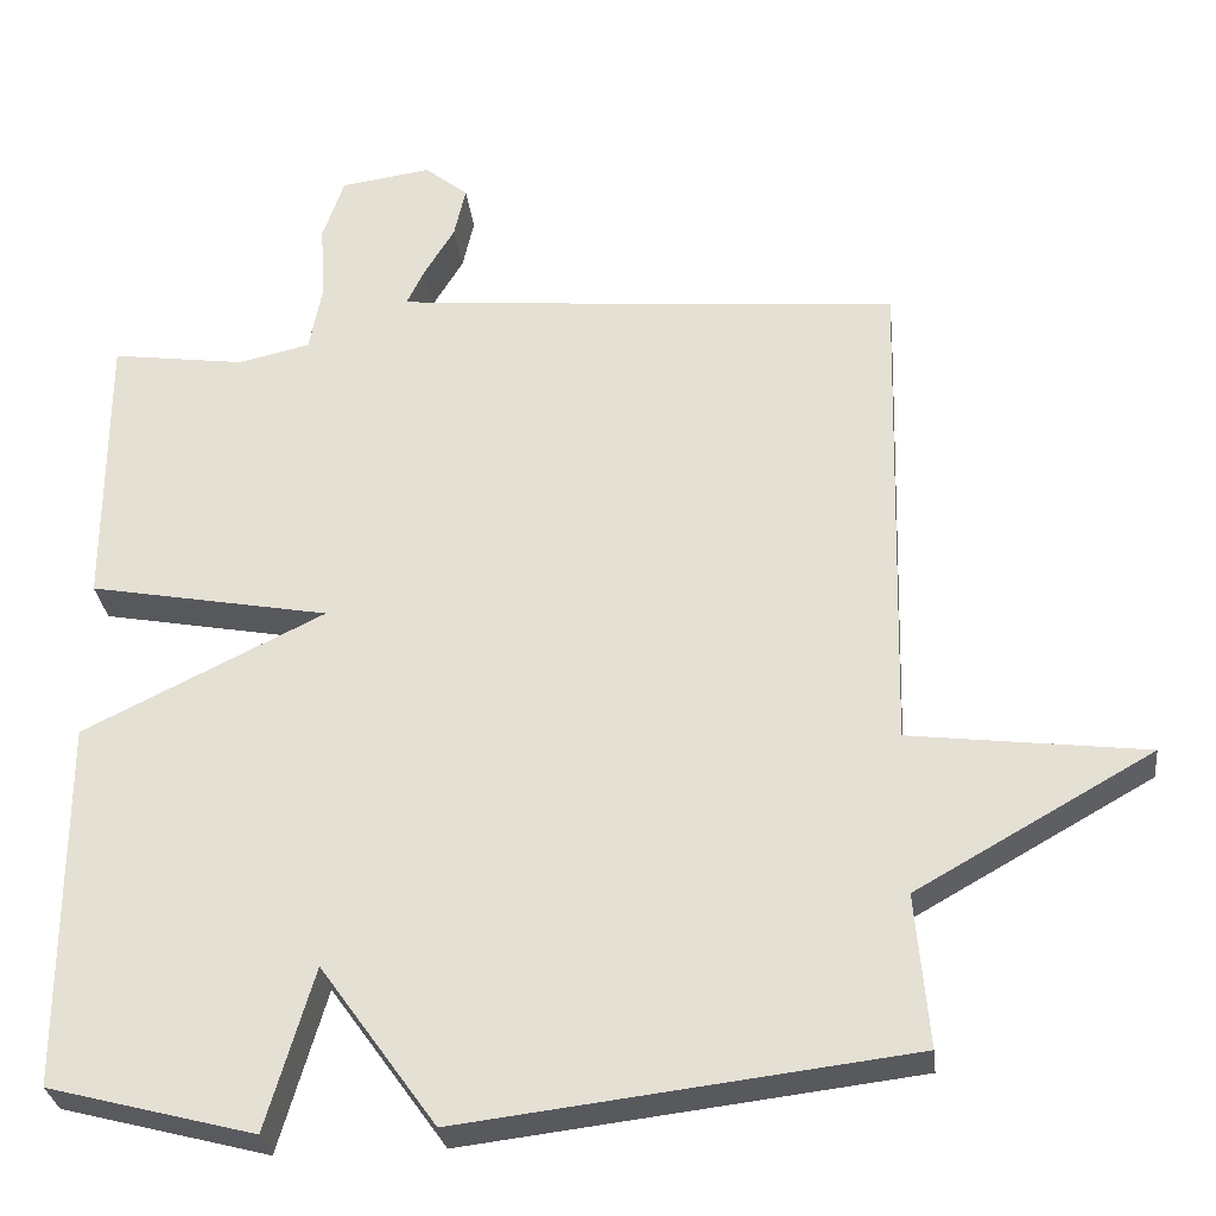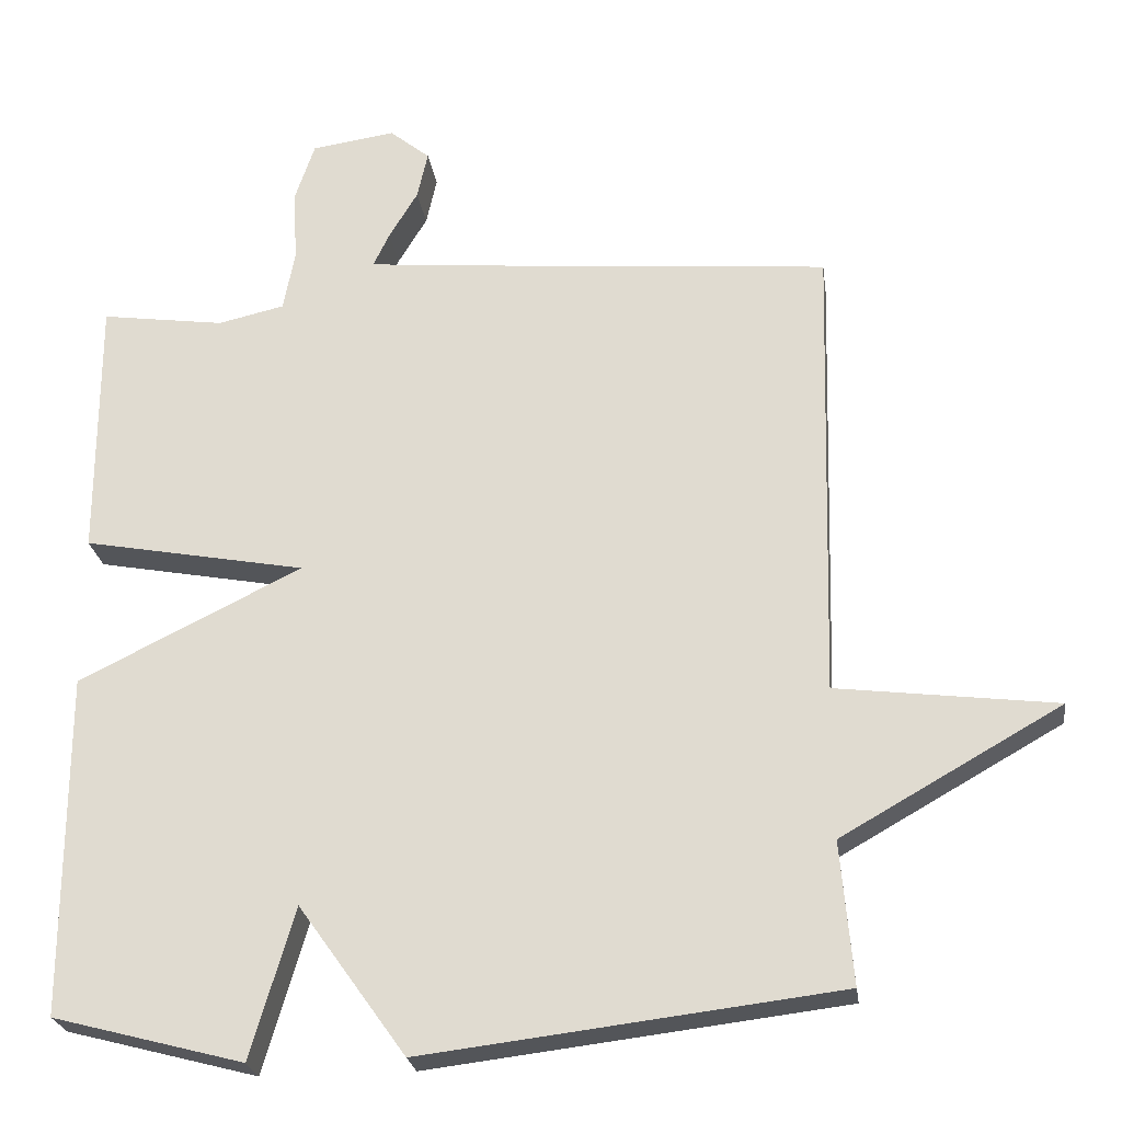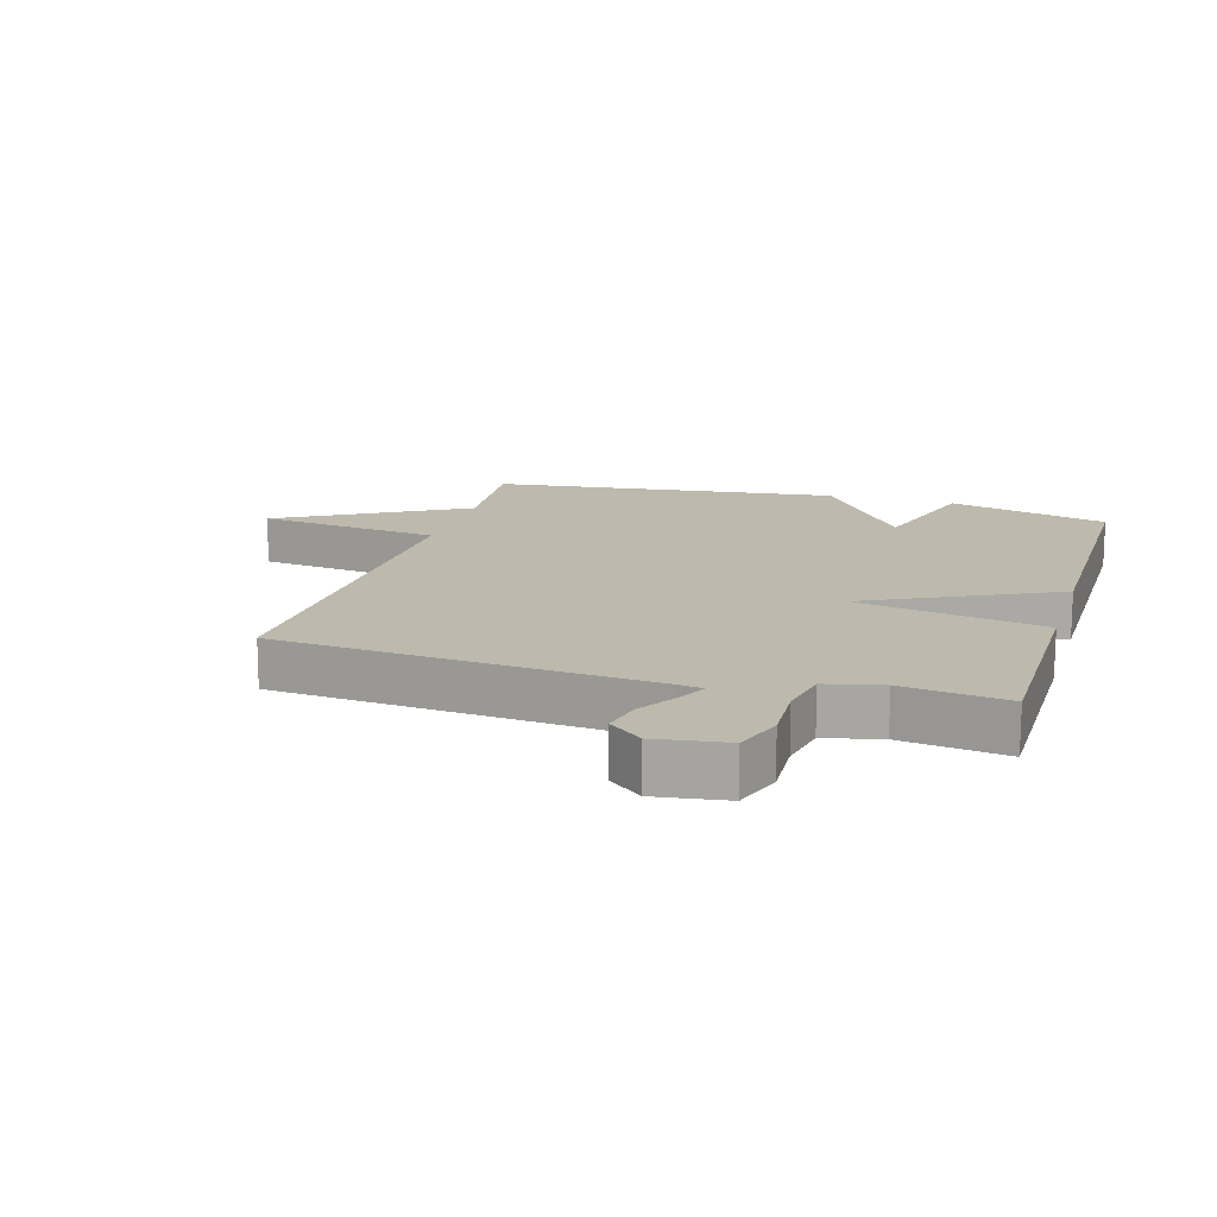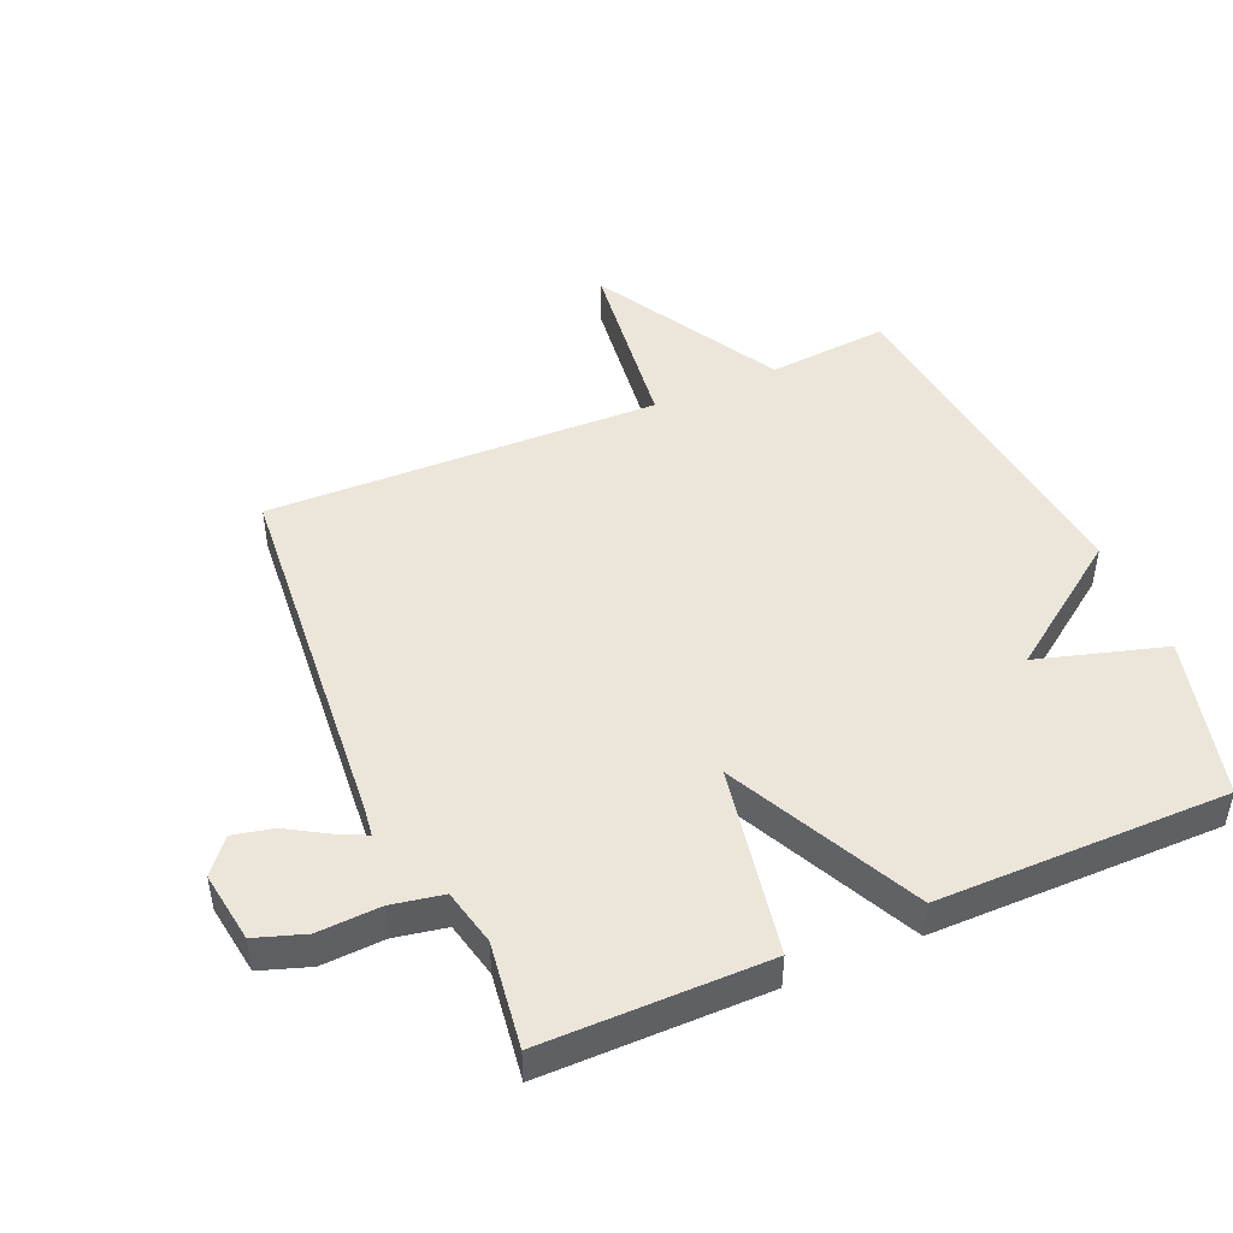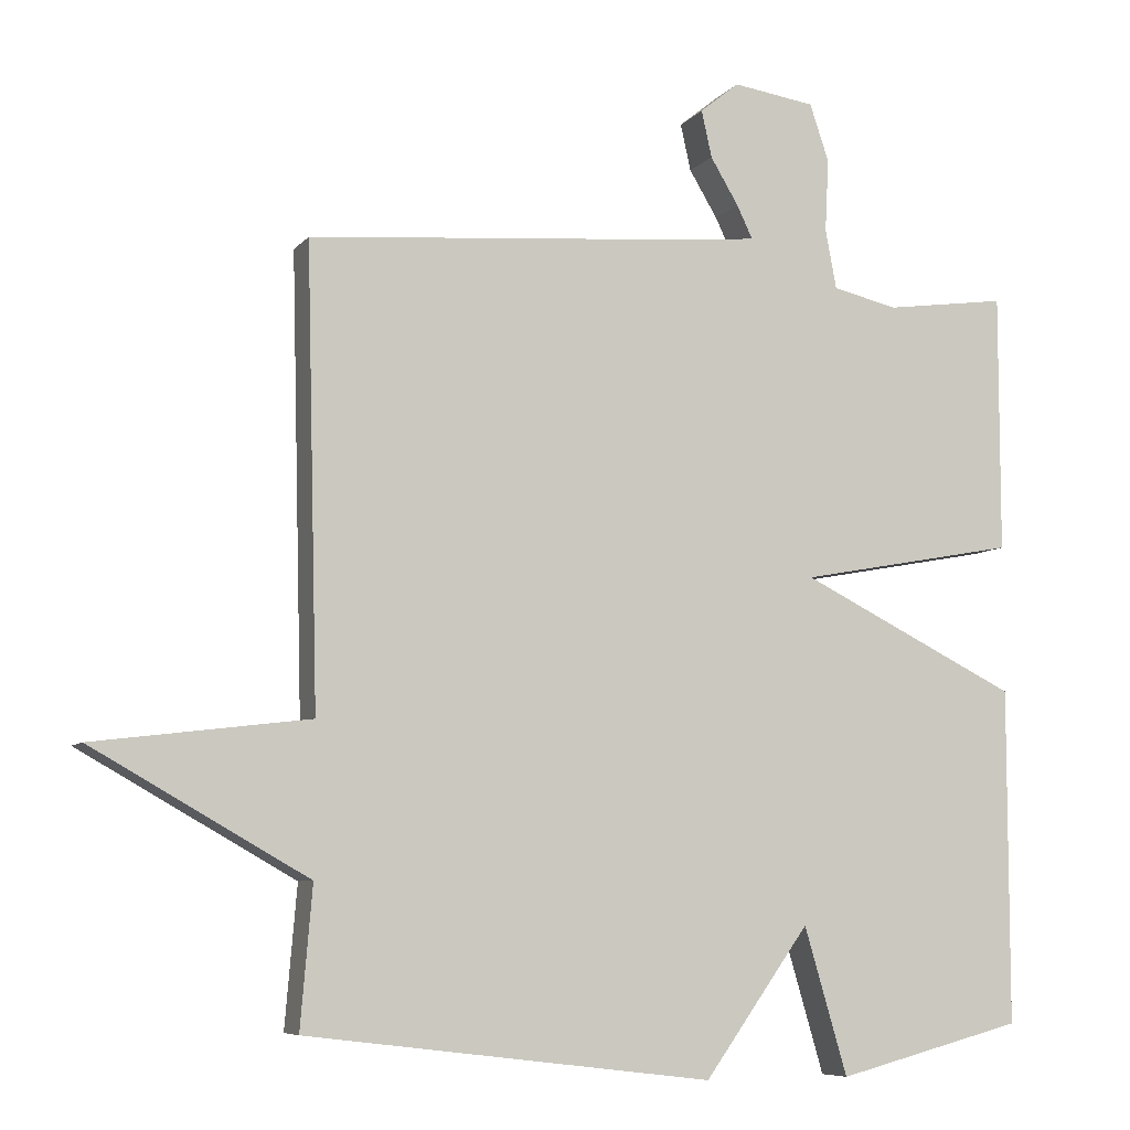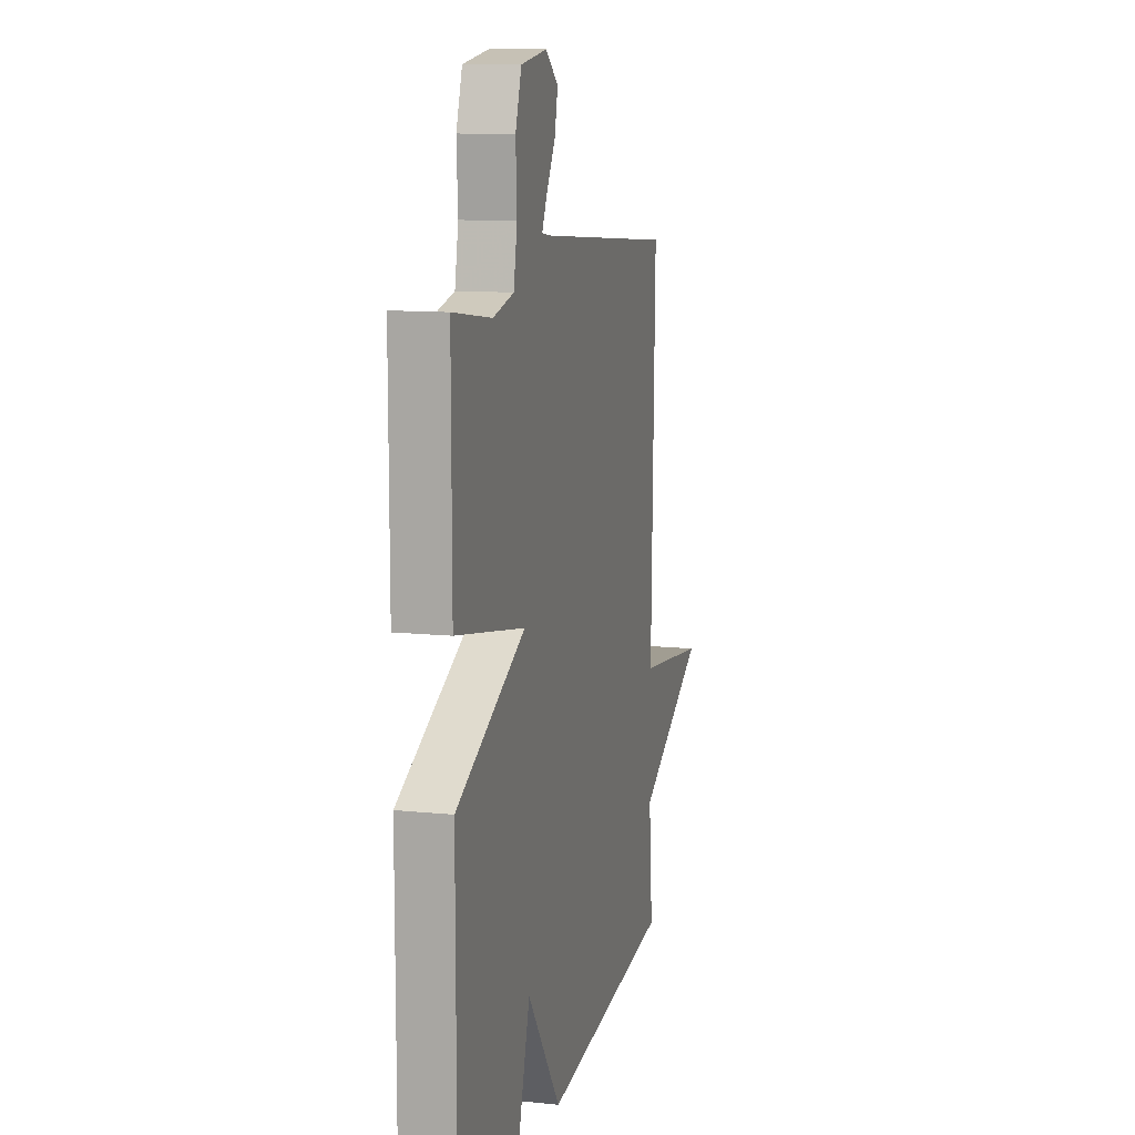
<metadata>
{"format":"obj","ext":"obj","renderer":"f3d","projection":"perspective","resolution":1024,"background":"white","views":[{"elev":-29.8,"azim":-173.4,"up":"+Z"},{"elev":-24.4,"azim":-172.2,"up":"+Z"},{"elev":15.0,"azim":16.5,"up":"+Y"},{"elev":46.9,"azim":66.6,"up":"+Y"},{"elev":-7.3,"azim":-21.4,"up":"+Z"},{"elev":11.3,"azim":104.3,"up":"+Z"}]}
</metadata>
<code>
v -0.5 0.07 -0.5
v -0.484 0.07 -0.312
v -0.774 0.07 -0.148
v -0.484 0.07 -0.112
v -0.5 0.07 0.5
v 0.08 0.07 0.549
v 0.121 0.07 0.555
v 0.1 0.07 0.599
v 0.062 0.07 0.662
v 0.048 0.07 0.725
v 0.101 0.07 0.768
v 0.212 0.07 0.752
v 0.238 0.07 0.675
v 0.233 0.07 0.577
v 0.248 0.07 0.497
v 0.336 0.07 0.477
v 0.5 0.07 0.5
v 0.5 0.07 0.151
v 0.205 0.07 0.096
v 0.5 0.07 -0.049
v 0.5 0.07 -0.5
v 0.248 0.07 -0.566
v 0.19 0.07 -0.368
v 0.048 0.07 -0.566
v -0.5 0 -0.5
v -0.484 0 -0.312
v -0.774 0 -0.148
v -0.484 0 -0.112
v -0.5 0 0.5
v 0.08 0 0.549
v 0.121 0 0.555
v 0.1 0 0.599
v 0.062 0 0.662
v 0.048 0 0.725
v 0.101 0 0.768
v 0.212 0 0.752
v 0.238 0 0.675
v 0.233 0 0.577
v 0.248 0 0.497
v 0.336 0 0.477
v 0.5 0 0.5
v 0.5 0 0.151
v 0.205 0 0.096
v 0.5 0 -0.049
v 0.5 0 -0.5
v 0.248 0 -0.566
v 0.19 0 -0.368
v 0.048 0 -0.566
f 23 24 1 2
f 21 22 23
f 20 21 23
f 19 20 23
f 19 23 2
f 16 17 18 19
f 15 16 19 2
f 14 15 2
f 12 13 14
f 11 12 14
f 10 11 14
f 9 10 14
f 8 9 14
f 7 8 14
f 7 14 2
f 6 7 2
f 4 5 6
f 4 6 2
f 2 3 4
f 26 25 48 47
f 47 46 45
f 47 45 44
f 47 44 43
f 26 47 43
f 43 42 41 40
f 26 43 40 39
f 26 39 38
f 38 37 36
f 38 36 35
f 38 35 34
f 38 34 33
f 38 33 32
f 38 32 31
f 26 38 31
f 26 31 30
f 30 29 28
f 26 30 28
f 28 27 26
f 1 25 26 2
f 2 26 27 3
f 3 27 28 4
f 4 28 29 5
f 5 29 30 6
f 6 30 31 7
f 7 31 32 8
f 8 32 33 9
f 9 33 34 10
f 10 34 35 11
f 11 35 36 12
f 12 36 37 13
f 13 37 38 14
f 14 38 39 15
f 15 39 40 16
f 16 40 41 17
f 17 41 42 18
f 18 42 43 19
f 19 43 44 20
f 20 44 45 21
f 21 45 46 22
f 22 46 47 23
f 23 47 48 24
f 24 48 25 1

</code>
